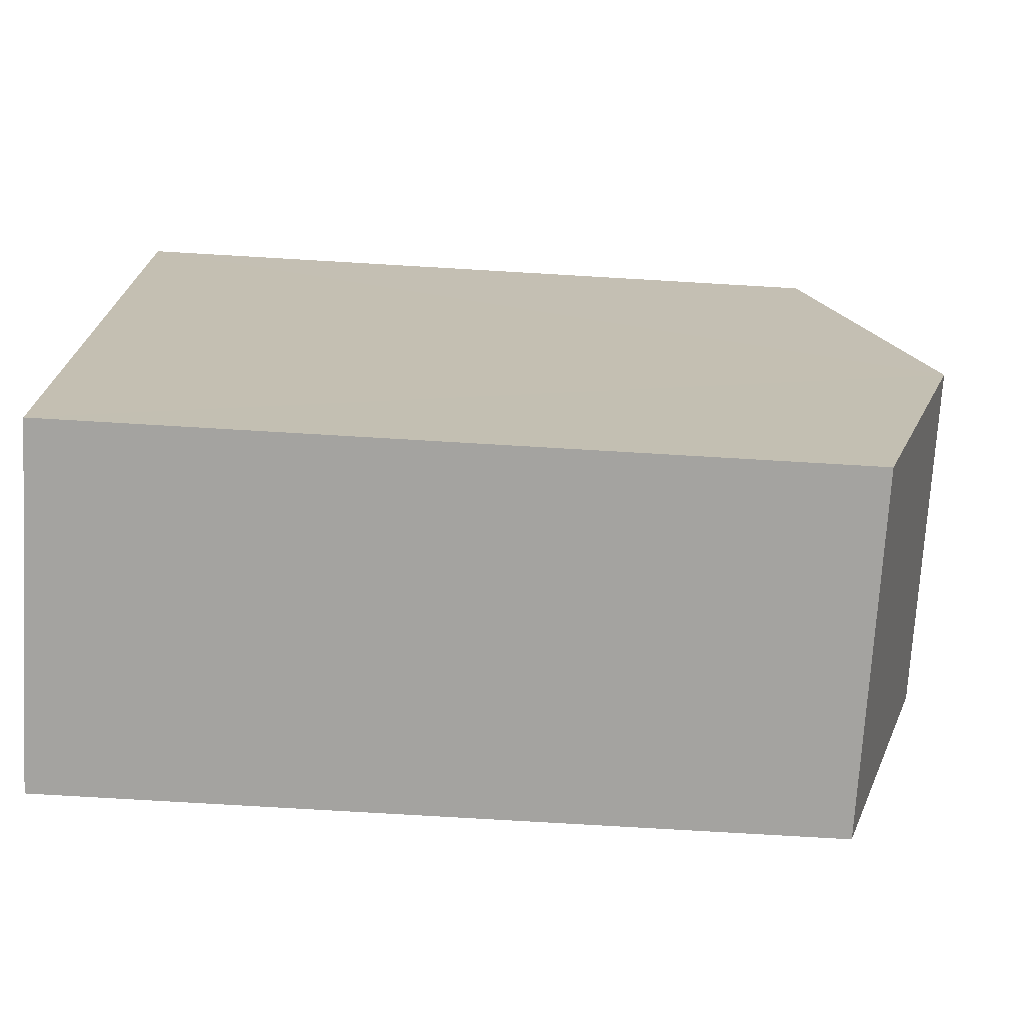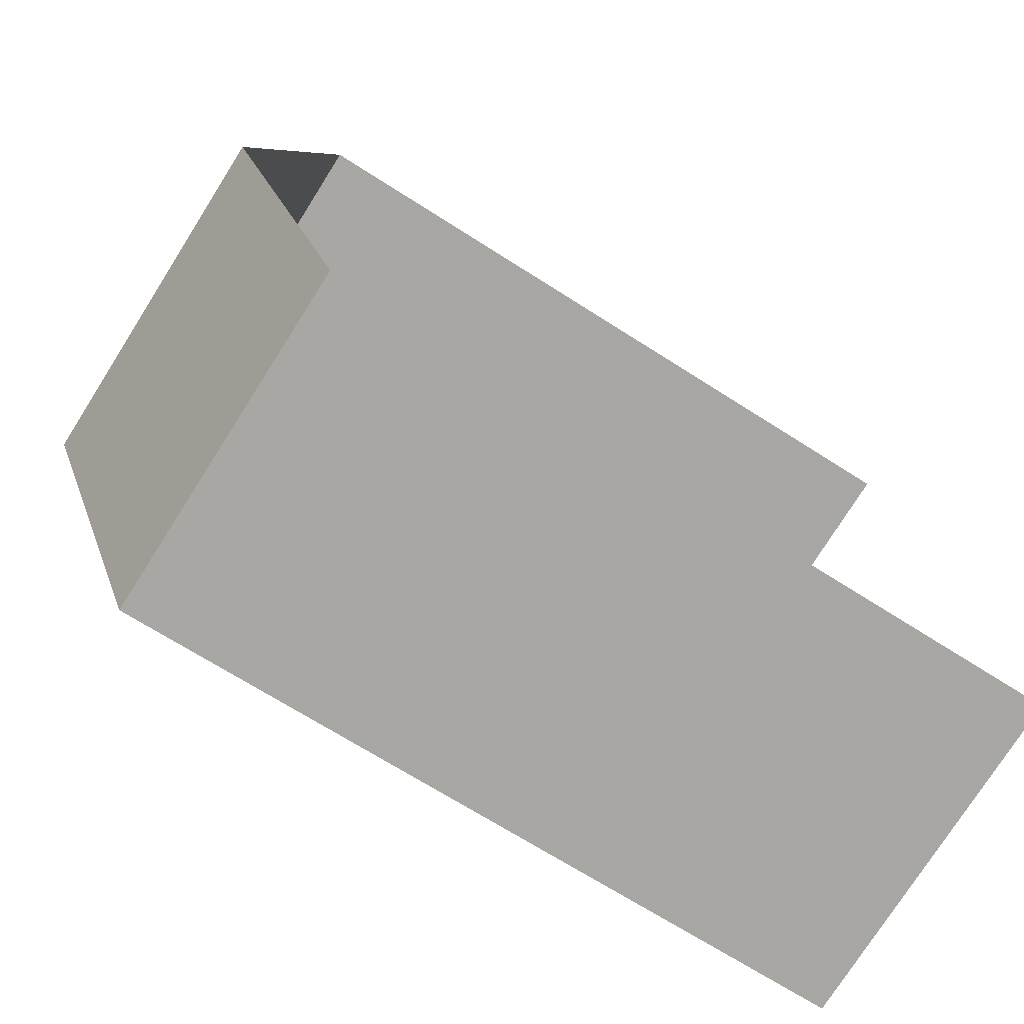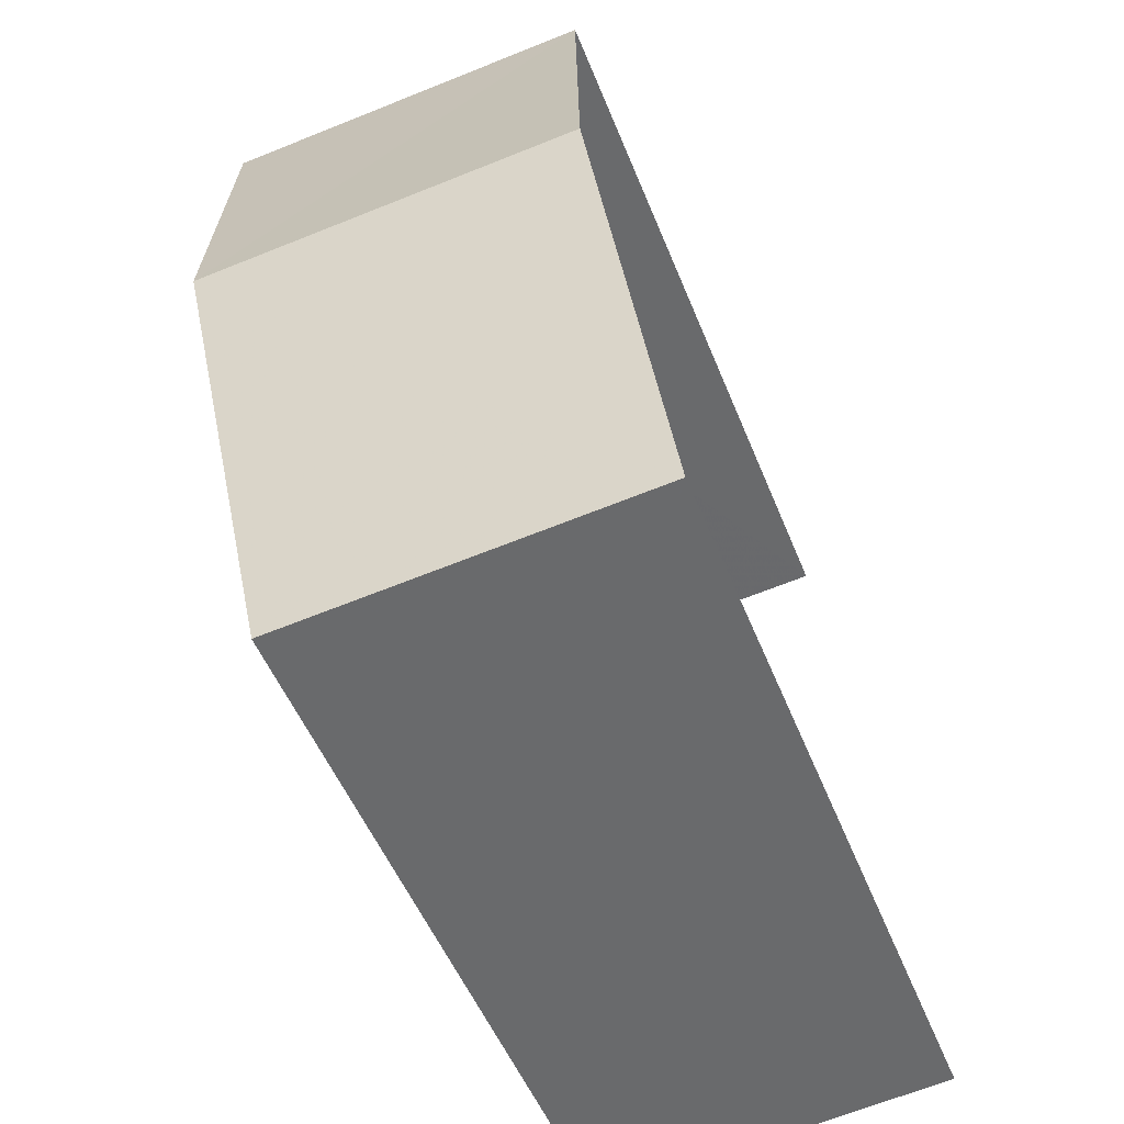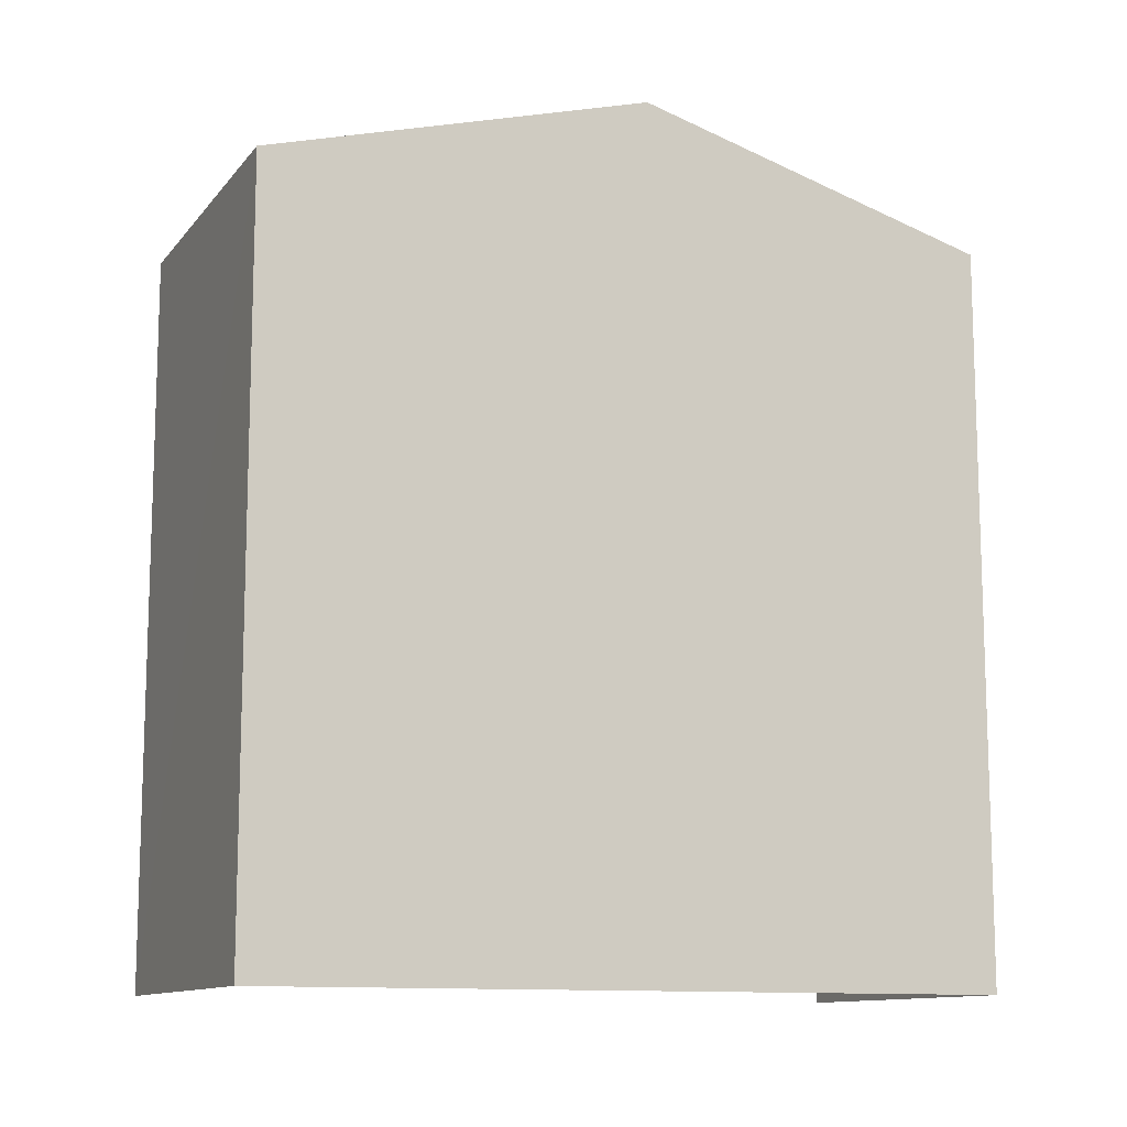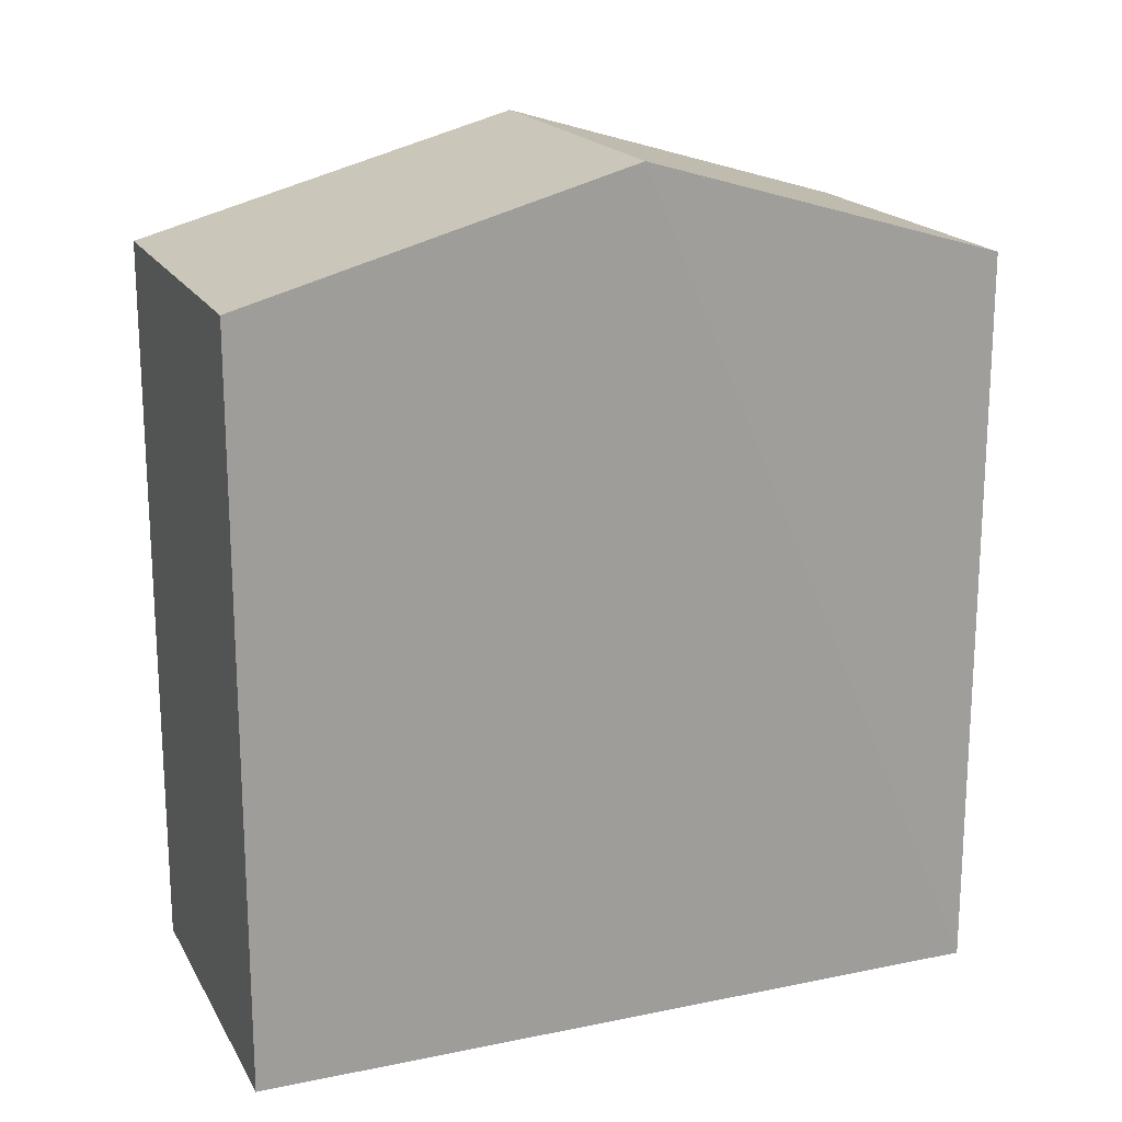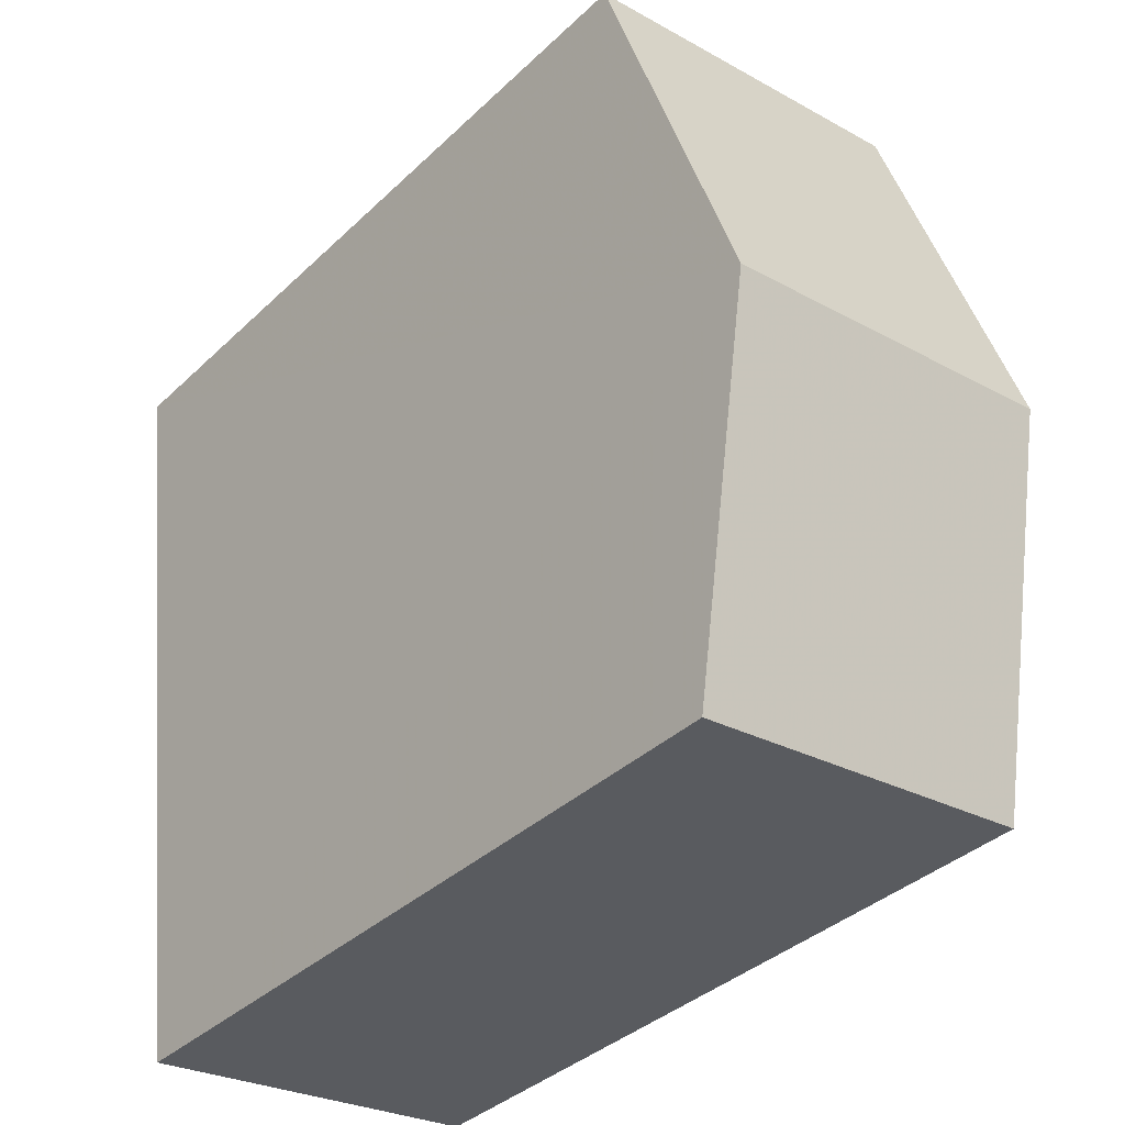
<metadata>
{"format":"obj","ext":"obj","renderer":"f3d","projection":"perspective","resolution":1024,"background":"white","views":[{"elev":-79.4,"azim":-93.4,"up":"+Y"},{"elev":-68.7,"azim":57.4,"up":"+Y"},{"elev":-50.2,"azim":21.0,"up":"+Y"},{"elev":-11.7,"azim":-106.8,"up":"+Z"},{"elev":18.6,"azim":-104.8,"up":"+Z"},{"elev":-37.3,"azim":-39.9,"up":"+Y"}]}
</metadata>
<code>
v -3.74e+05 -1.057e+05 18.28
v -3.74e+05 -1.057e+05 18.28
v -3.74e+05 -1.057e+05 18.28
v -3.74e+05 -1.057e+05 18.28
v -3.74e+05 -1.057e+05 27.96
v -3.74e+05 -1.057e+05 27.96
v -3.74e+05 -1.057e+05 29.35
v -3.74e+05 -1.057e+05 29.34
v -3.74e+05 -1.057e+05 27.97
v -3.74e+05 -1.057e+05 27.97
f 1 2 3
f 4 1 3
f 9 3 8
f 3 2 8
f 2 5 8
f 5 6 7
f 8 5 7
f 7 9 8
f 7 10 9
f 6 1 7
f 1 4 7
f 4 10 7
f 6 2 1
f 6 5 2
f 10 4 3
f 9 10 3

</code>
